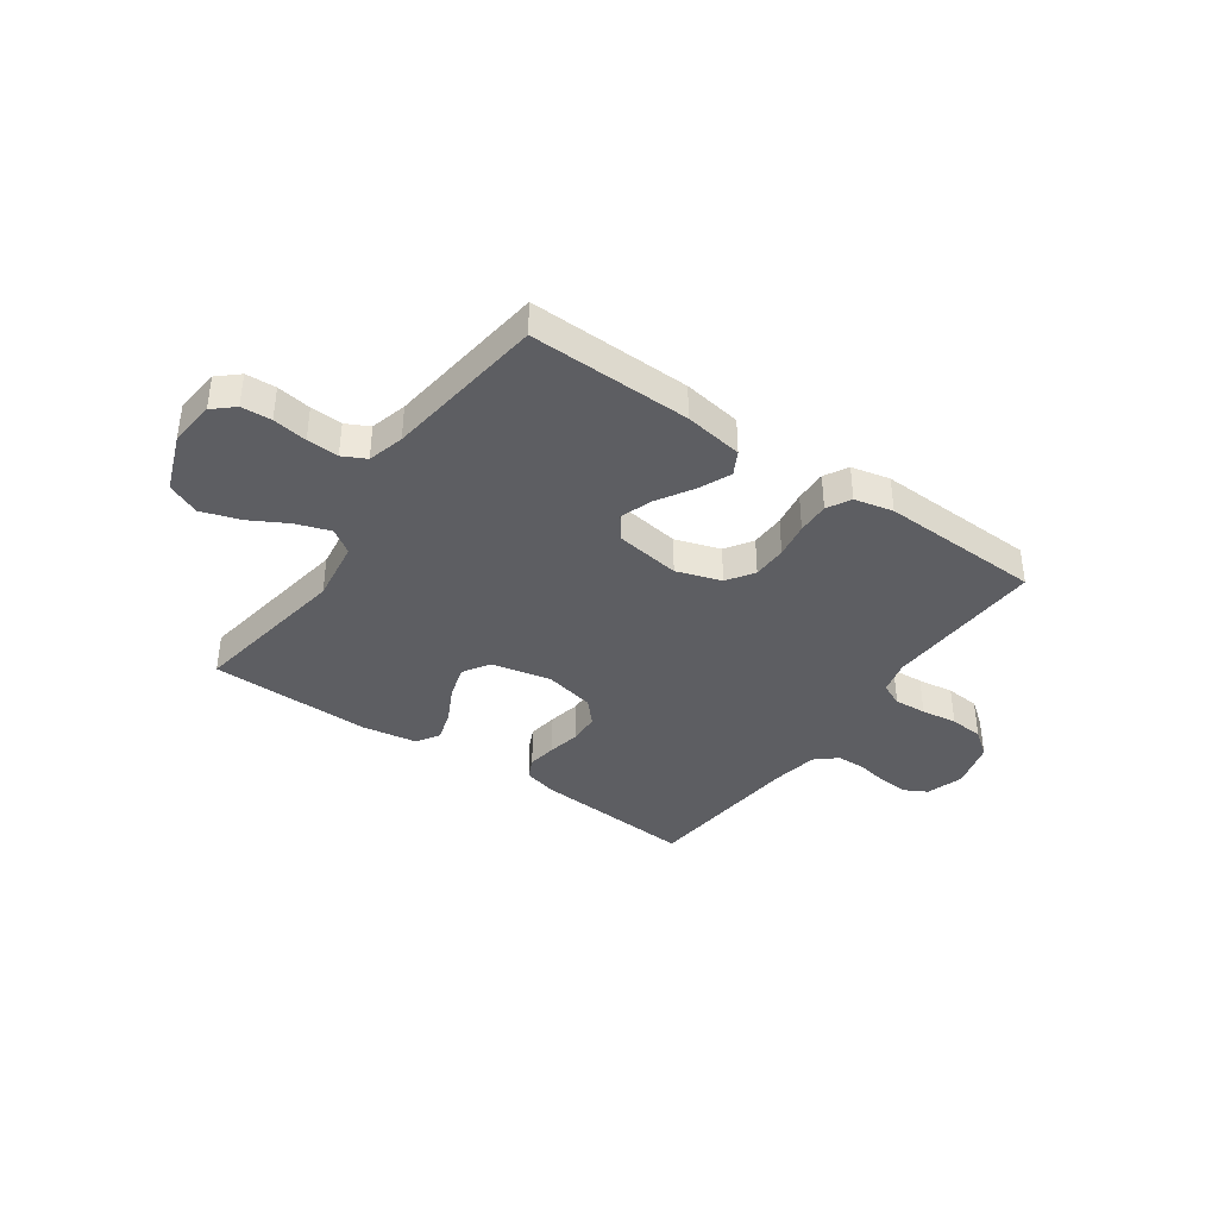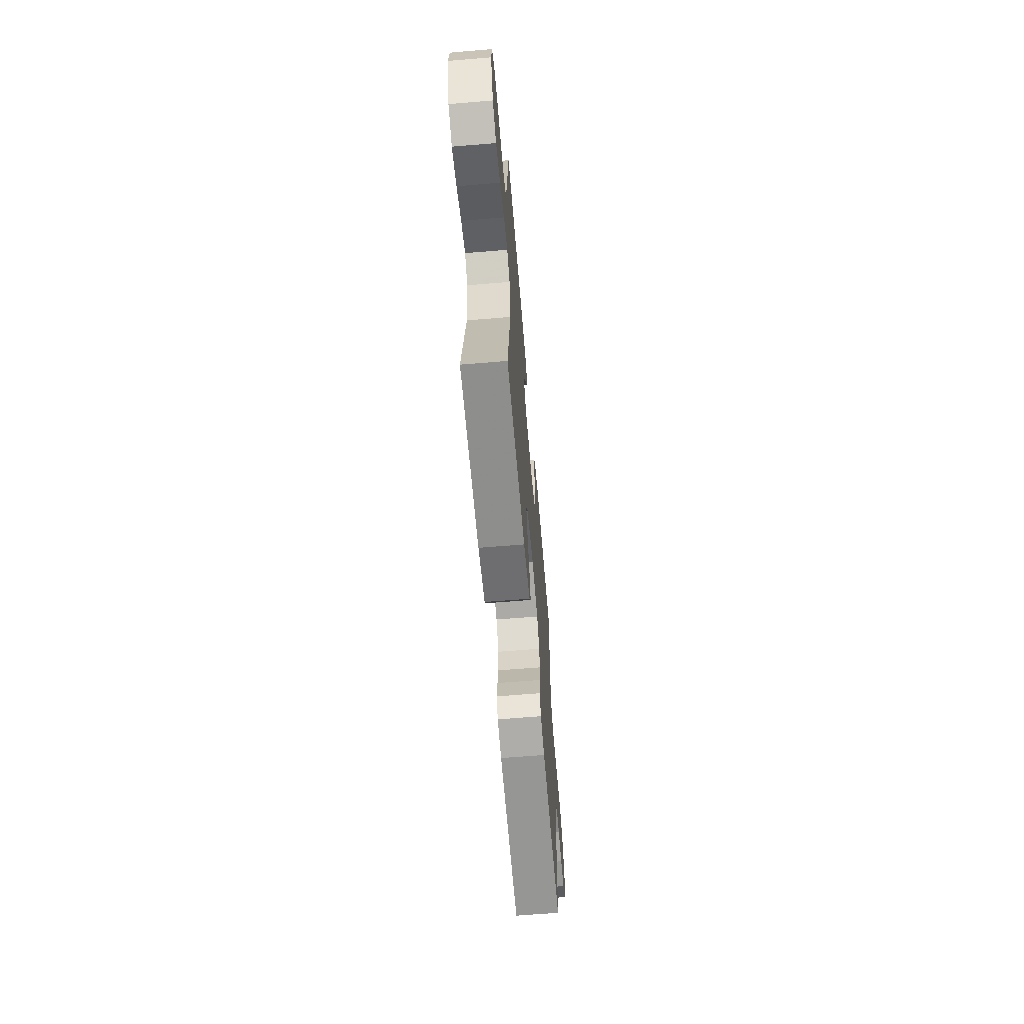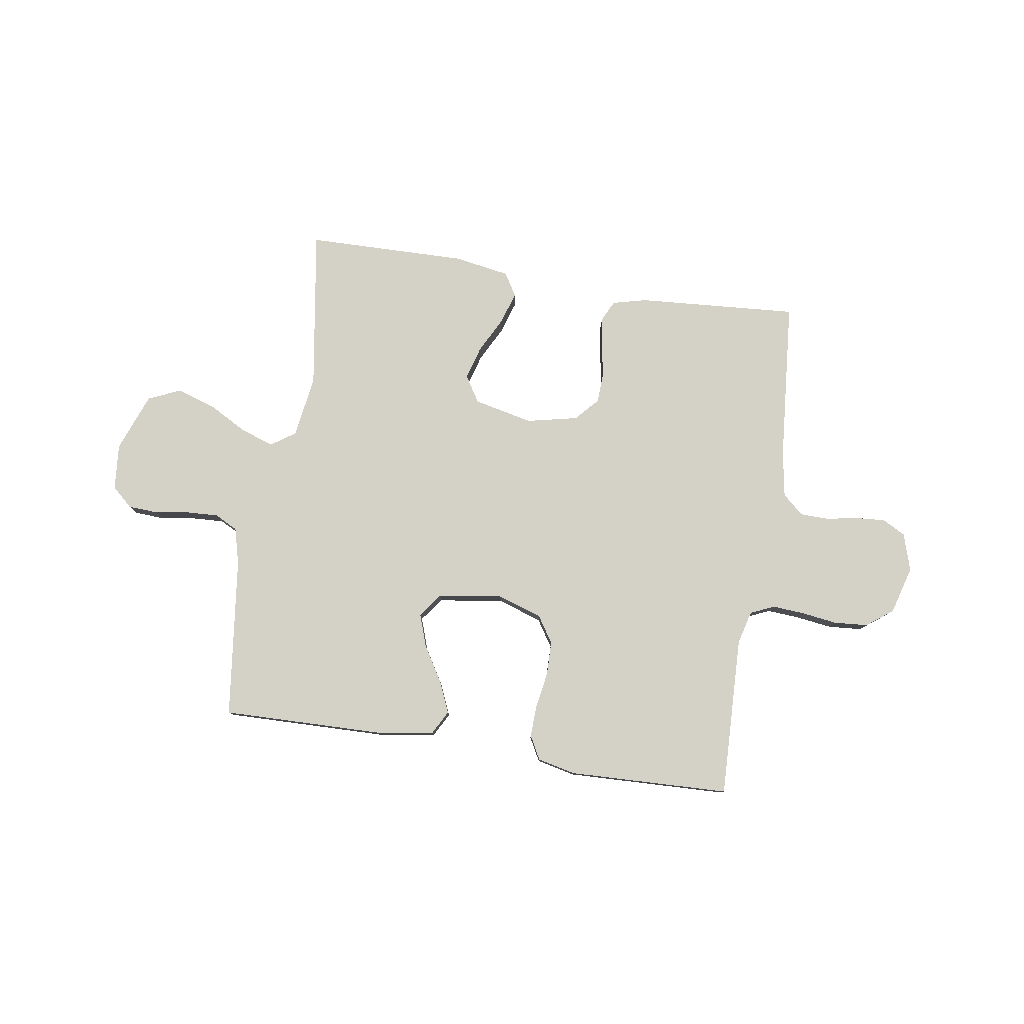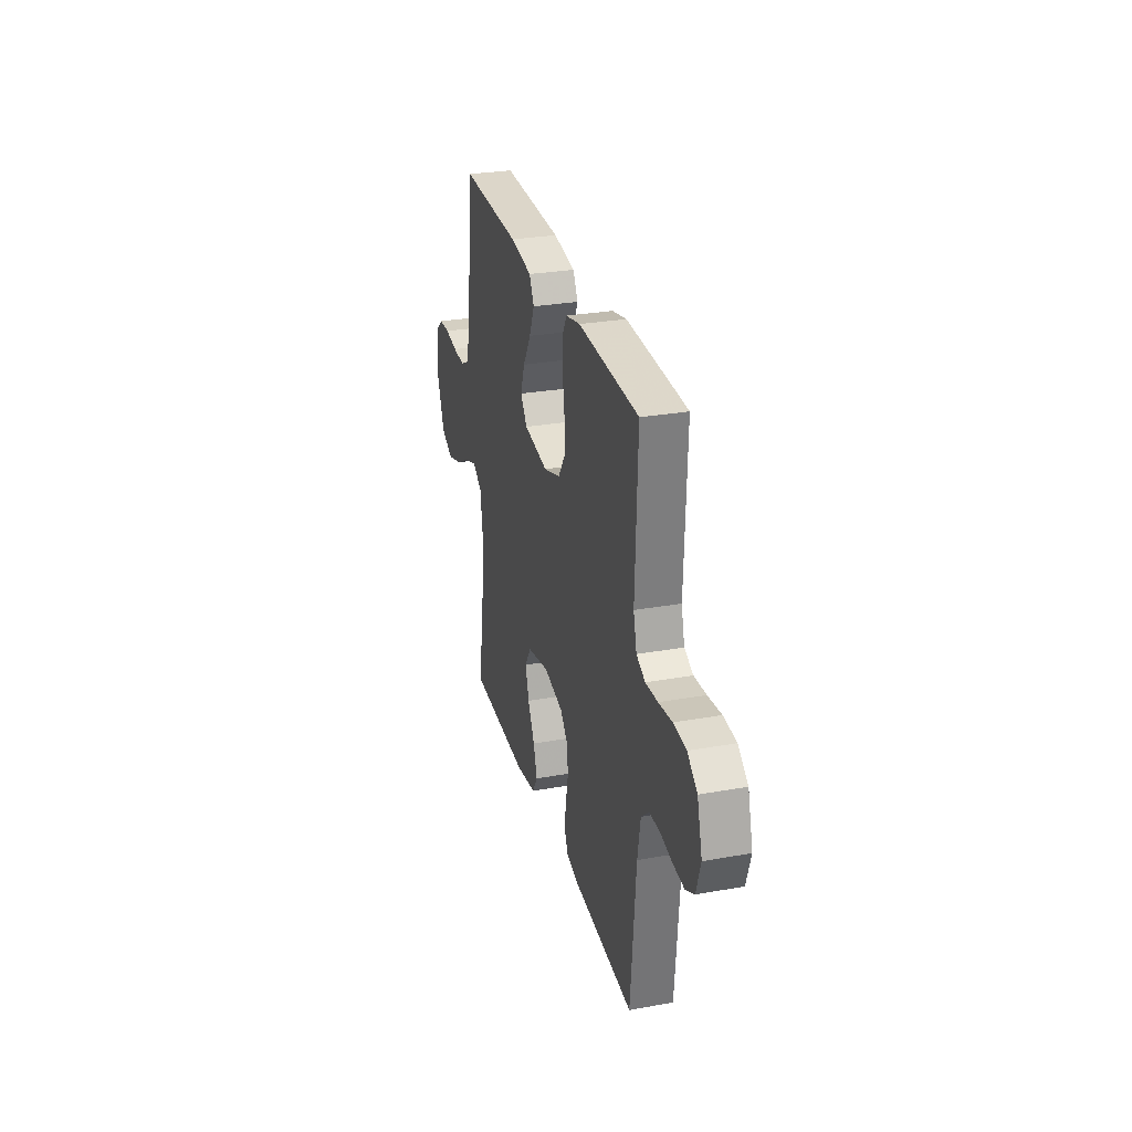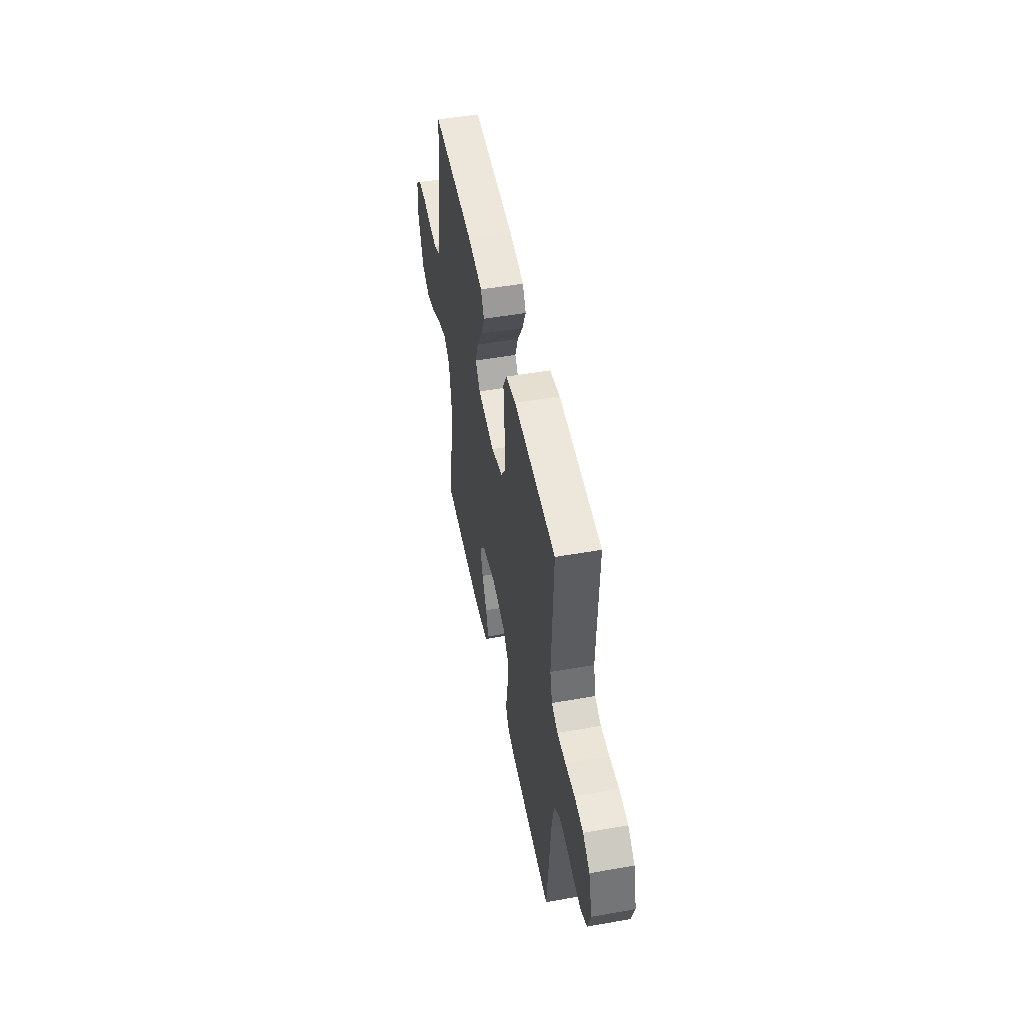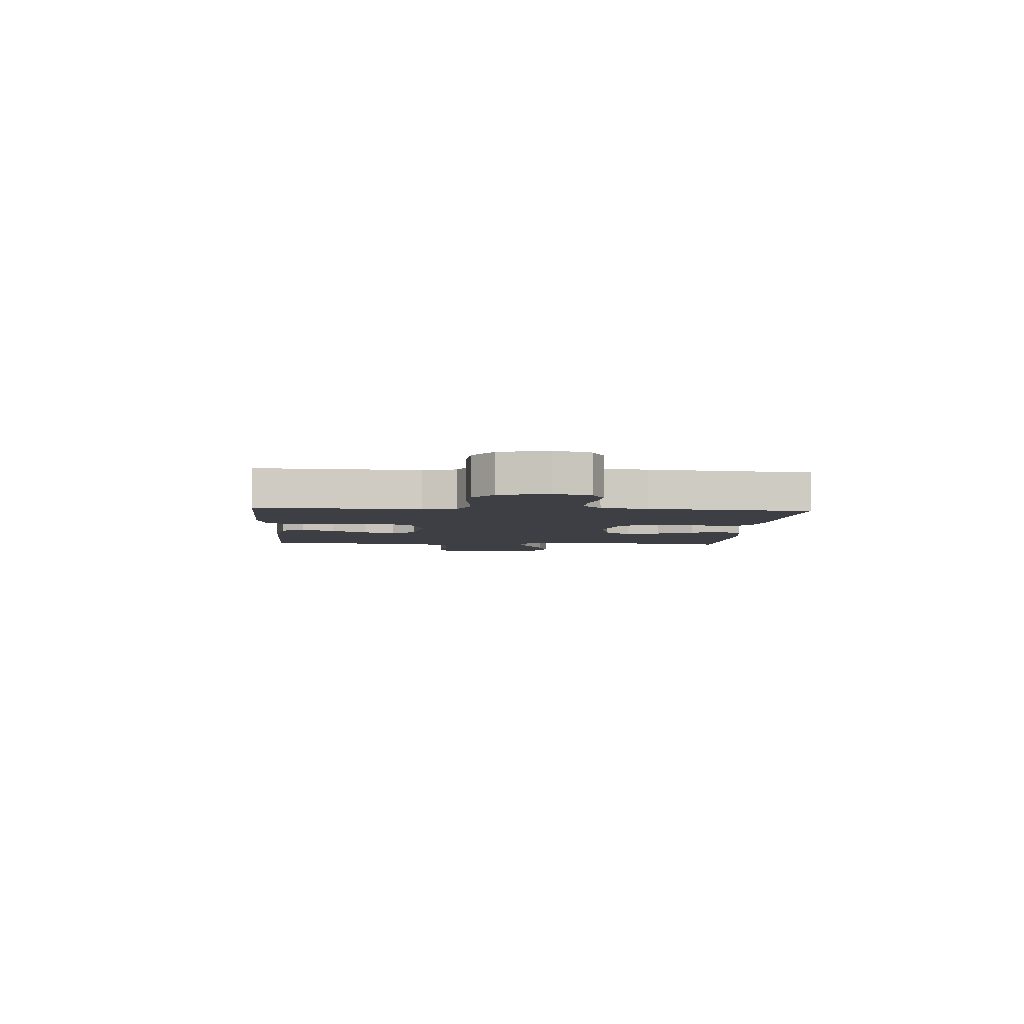
<metadata>
{"format":"obj","ext":"obj","renderer":"f3d","projection":"perspective","resolution":1024,"background":"white","views":[{"elev":-38.5,"azim":-35.1,"up":"+Y"},{"elev":-63.6,"azim":-85.2,"up":"+Z"},{"elev":79.8,"azim":9.0,"up":"+Y"},{"elev":28.8,"azim":75.0,"up":"+Z"},{"elev":50.0,"azim":79.0,"up":"+Z"},{"elev":-4.5,"azim":85.7,"up":"+Y"}]}
</metadata>
<code>
v 0.5 0.07 -0.5
v 0.2 0.07 -0.478
v 0.136 0.07 -0.462
v 0.117 0.07 -0.422
v 0.125 0.07 -0.367
v 0.137 0.07 -0.306
v 0.134 0.07 -0.249
v 0.095 0.07 -0.206
v 0 0.07 -0.185
v -0.11 0.07 -0.209
v -0.141 0.07 -0.258
v -0.123 0.07 -0.32
v -0.089 0.07 -0.386
v -0.07 0.07 -0.446
v -0.096 0.07 -0.489
v -0.2 0.07 -0.506
v -0.5 0.07 -0.5
v -0.453 0.07 -0.2
v -0.47 0.07 -0.084
v -0.515 0.07 -0.053
v -0.578 0.07 -0.074
v -0.649 0.07 -0.113
v -0.721 0.07 -0.136
v -0.782 0.07 -0.109
v -0.823 0.07 0
v -0.815 0.07 0.086
v -0.777 0.07 0.12
v -0.721 0.07 0.123
v -0.657 0.07 0.113
v -0.598 0.07 0.11
v -0.555 0.07 0.132
v -0.537 0.07 0.2
v -0.5 0.07 0.5
v -0.2 0.07 0.493
v -0.091 0.07 0.476
v -0.067 0.07 0.432
v -0.093 0.07 0.372
v -0.133 0.07 0.306
v -0.154 0.07 0.246
v -0.121 0.07 0.202
v 0 0.07 0.184
v 0.083 0.07 0.211
v 0.116 0.07 0.261
v 0.117 0.07 0.325
v 0.106 0.07 0.391
v 0.104 0.07 0.451
v 0.128 0.07 0.495
v 0.2 0.07 0.511
v 0.5 0.07 0.5
v 0.489 0.07 0.2
v 0.505 0.07 0.138
v 0.549 0.07 0.118
v 0.609 0.07 0.122
v 0.676 0.07 0.131
v 0.739 0.07 0.126
v 0.788 0.07 0.089
v 0.813 0.07 0
v 0.791 0.07 -0.07
v 0.748 0.07 -0.093
v 0.693 0.07 -0.089
v 0.633 0.07 -0.078
v 0.58 0.07 -0.079
v 0.541 0.07 -0.113
v 0.526 0.07 -0.2
v 0.5 0 -0.5
v 0.2 0 -0.478
v 0.136 0 -0.462
v 0.117 0 -0.422
v 0.125 0 -0.367
v 0.137 0 -0.306
v 0.134 0 -0.249
v 0.095 0 -0.206
v 0 0 -0.185
v -0.11 0 -0.209
v -0.141 0 -0.258
v -0.123 0 -0.32
v -0.089 0 -0.386
v -0.07 0 -0.446
v -0.096 0 -0.489
v -0.2 0 -0.506
v -0.5 0 -0.5
v -0.453 0 -0.2
v -0.47 0 -0.084
v -0.515 0 -0.053
v -0.578 0 -0.074
v -0.649 0 -0.113
v -0.721 0 -0.136
v -0.782 0 -0.109
v -0.823 0 0
v -0.815 0 0.086
v -0.777 0 0.12
v -0.721 0 0.123
v -0.657 0 0.113
v -0.598 0 0.11
v -0.555 0 0.132
v -0.537 0 0.2
v -0.5 0 0.5
v -0.2 0 0.493
v -0.091 0 0.476
v -0.067 0 0.432
v -0.093 0 0.372
v -0.133 0 0.306
v -0.154 0 0.246
v -0.121 0 0.202
v 0 0 0.184
v 0.083 0 0.211
v 0.116 0 0.261
v 0.117 0 0.325
v 0.106 0 0.391
v 0.104 0 0.451
v 0.128 0 0.495
v 0.2 0 0.511
v 0.5 0 0.5
v 0.489 0 0.2
v 0.505 0 0.138
v 0.549 0 0.118
v 0.609 0 0.122
v 0.676 0 0.131
v 0.739 0 0.126
v 0.788 0 0.089
v 0.813 0 0
v 0.791 0 -0.07
v 0.748 0 -0.093
v 0.693 0 -0.089
v 0.633 0 -0.078
v 0.58 0 -0.079
v 0.541 0 -0.113
v 0.526 0 -0.2
f 59 60 61
f 58 59 61
f 57 58 61
f 56 57 61
f 55 56 61
f 54 55 61
f 53 54 61
f 52 53 61 62
f 51 52 62 63
f 48 49 50
f 47 48 50
f 46 47 50
f 45 46 50
f 44 45 50
f 51 63 64
f 50 51 64
f 44 50 64
f 43 44 64
f 36 37 38
f 35 36 38
f 34 35 38
f 33 34 38
f 32 33 38
f 31 32 38 39
f 30 31 39 40
f 27 28 29
f 26 27 29
f 25 26 29
f 24 25 29
f 23 24 29
f 22 23 29
f 21 22 29
f 20 21 29 30
f 30 40 41
f 20 30 41
f 19 20 41
f 16 17 18
f 15 16 18
f 14 15 18
f 13 14 18
f 12 13 18
f 11 12 18 19
f 4 5 6
f 3 4 6
f 2 3 6
f 1 2 6
f 64 1 6
f 64 6 7
f 64 7 8
f 43 64 8
f 42 43 8
f 19 41 42
f 11 19 42
f 10 11 42
f 9 10 42
f 8 9 42
f 125 124 123
f 125 123 122
f 125 122 121
f 125 121 120
f 125 120 119
f 125 119 118
f 125 118 117
f 126 125 117 116
f 127 126 116 115
f 114 113 112
f 114 112 111
f 114 111 110
f 114 110 109
f 114 109 108
f 128 127 115
f 128 115 114
f 128 114 108
f 128 108 107
f 102 101 100
f 102 100 99
f 102 99 98
f 102 98 97
f 102 97 96
f 103 102 96 95
f 104 103 95 94
f 93 92 91
f 93 91 90
f 93 90 89
f 93 89 88
f 93 88 87
f 93 87 86
f 93 86 85
f 94 93 85 84
f 105 104 94
f 105 94 84
f 105 84 83
f 82 81 80
f 82 80 79
f 82 79 78
f 82 78 77
f 82 77 76
f 83 82 76 75
f 70 69 68
f 70 68 67
f 70 67 66
f 70 66 65
f 70 65 128
f 71 70 128
f 72 71 128
f 72 128 107
f 72 107 106
f 106 105 83
f 106 83 75
f 106 75 74
f 106 74 73
f 106 73 72
f 1 65 66 2
f 2 66 67 3
f 3 67 68 4
f 4 68 69 5
f 5 69 70 6
f 6 70 71 7
f 7 71 72 8
f 8 72 73 9
f 9 73 74 10
f 10 74 75 11
f 11 75 76 12
f 12 76 77 13
f 13 77 78 14
f 14 78 79 15
f 15 79 80 16
f 16 80 81 17
f 17 81 82 18
f 18 82 83 19
f 19 83 84 20
f 20 84 85 21
f 21 85 86 22
f 22 86 87 23
f 23 87 88 24
f 24 88 89 25
f 25 89 90 26
f 26 90 91 27
f 27 91 92 28
f 28 92 93 29
f 29 93 94 30
f 30 94 95 31
f 31 95 96 32
f 32 96 97 33
f 33 97 98 34
f 34 98 99 35
f 35 99 100 36
f 36 100 101 37
f 37 101 102 38
f 38 102 103 39
f 39 103 104 40
f 40 104 105 41
f 41 105 106 42
f 42 106 107 43
f 43 107 108 44
f 44 108 109 45
f 45 109 110 46
f 46 110 111 47
f 47 111 112 48
f 48 112 113 49
f 49 113 114 50
f 50 114 115 51
f 51 115 116 52
f 52 116 117 53
f 53 117 118 54
f 54 118 119 55
f 55 119 120 56
f 56 120 121 57
f 57 121 122 58
f 58 122 123 59
f 59 123 124 60
f 60 124 125 61
f 61 125 126 62
f 62 126 127 63
f 63 127 128 64
f 64 128 65 1

</code>
